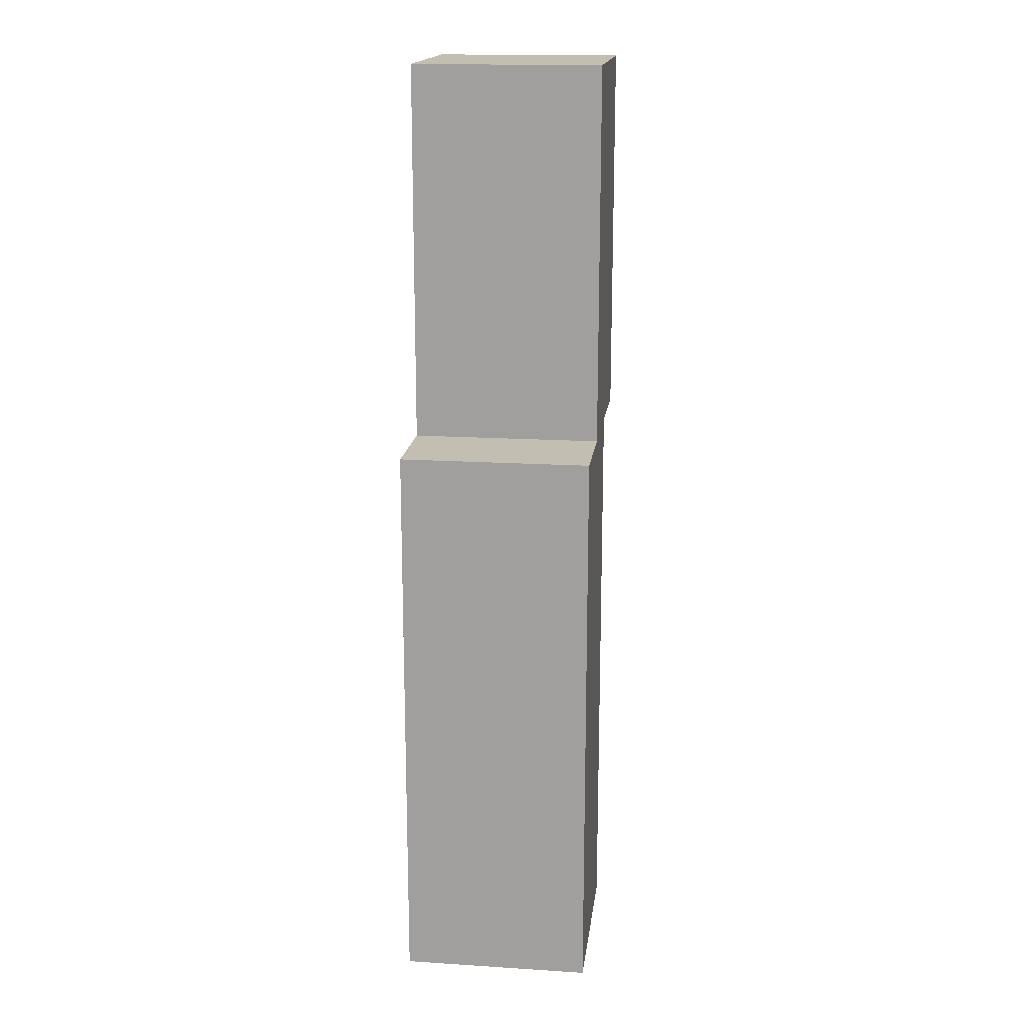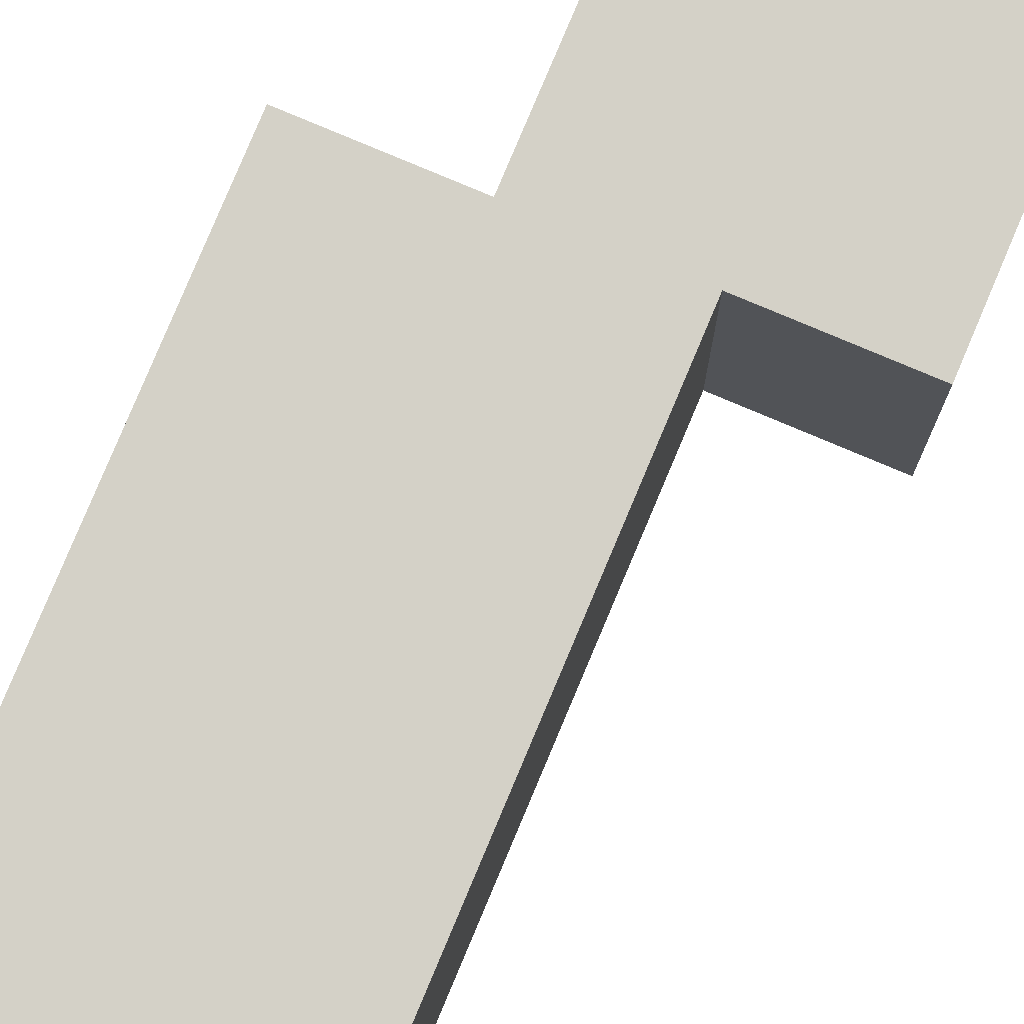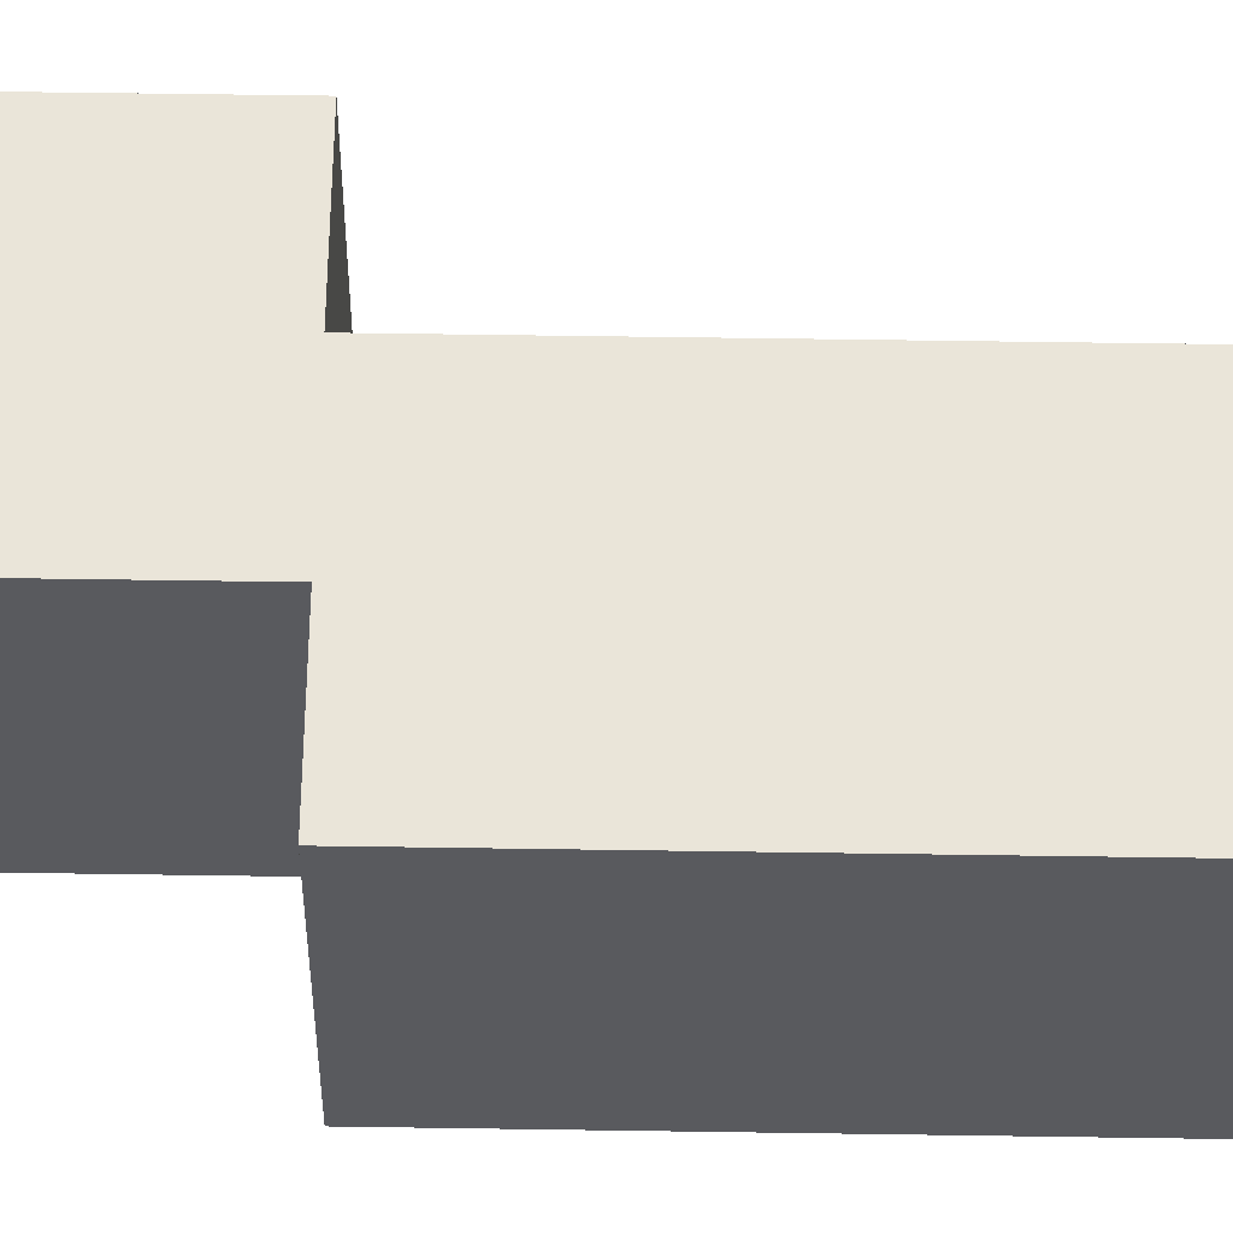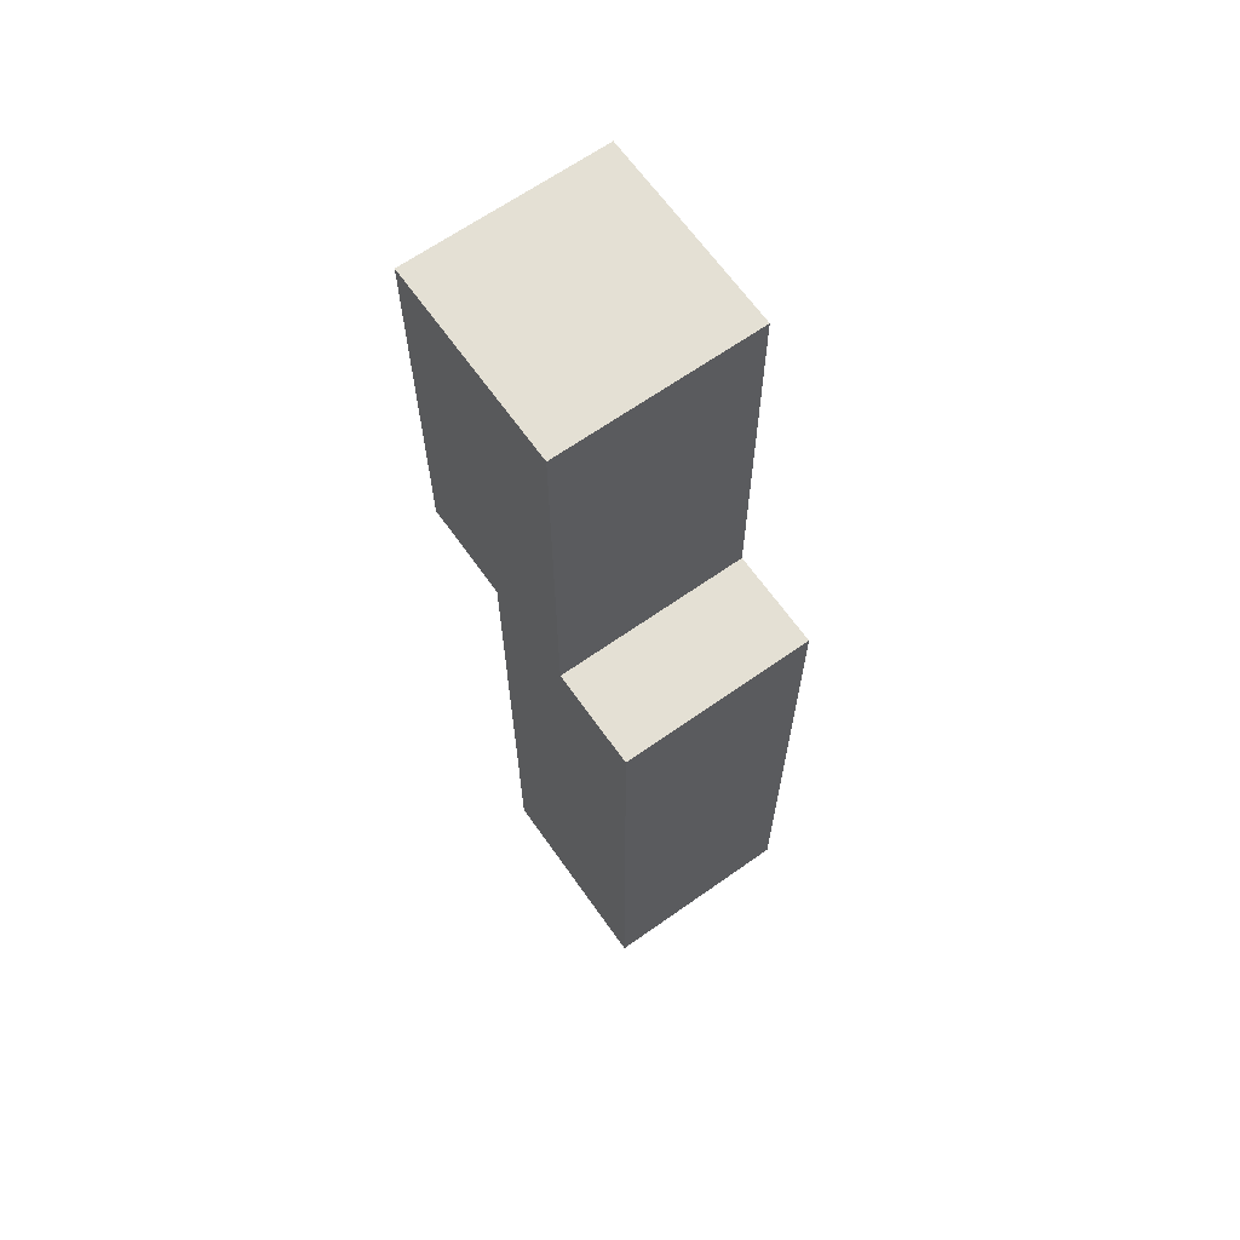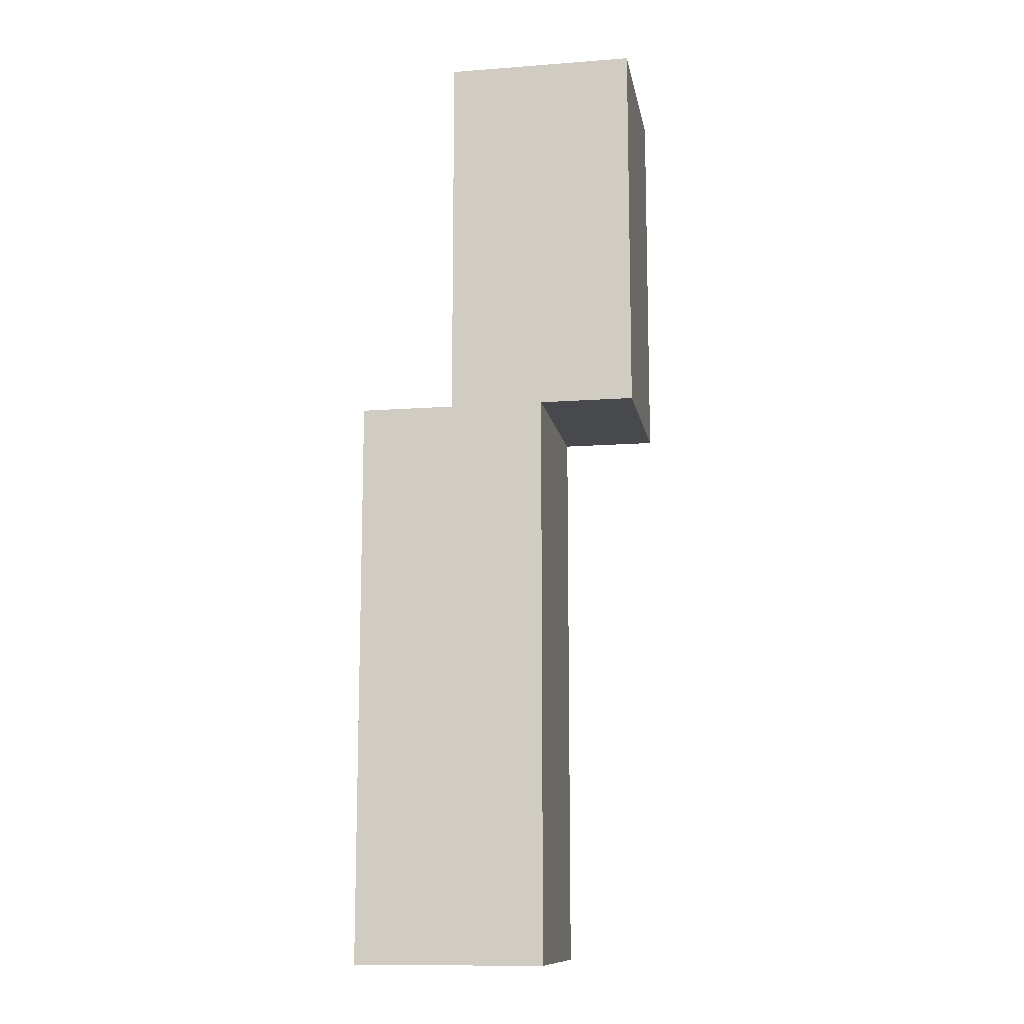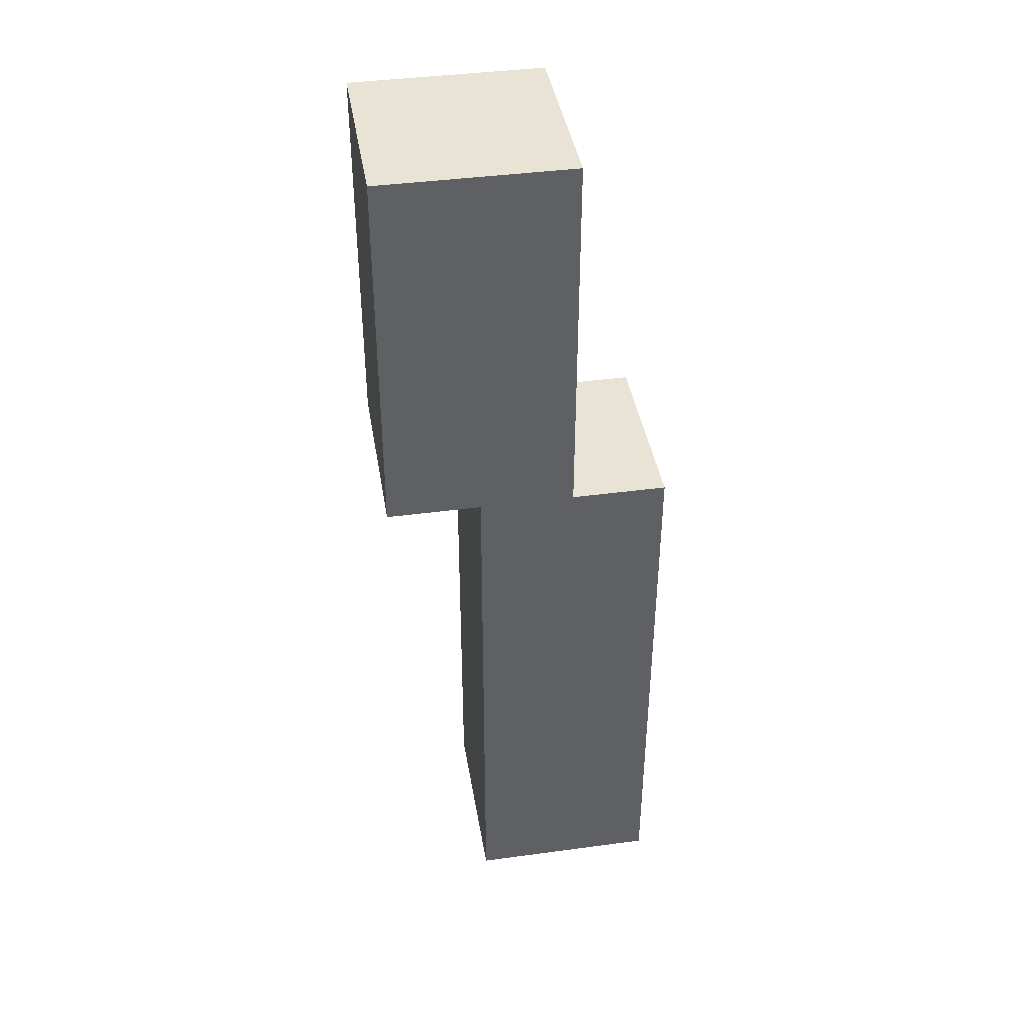
<metadata>
{"format":"obj","ext":"obj","renderer":"f3d","projection":"perspective","resolution":1024,"background":"white","views":[{"elev":17.1,"azim":-82.8,"up":"+Y"},{"elev":79.8,"azim":22.8,"up":"+Z"},{"elev":58.3,"azim":-89.1,"up":"+Z"},{"elev":66.0,"azim":-125.3,"up":"+Y"},{"elev":-12.2,"azim":10.0,"up":"+Y"},{"elev":41.1,"azim":170.7,"up":"+Y"}]}
</metadata>
<code>
o
v 0.1 0 -0.5
v 0.1 0 -0.7
v 0.1 0.4 -0.6
v 0.1 0.4 -0.7
v 0.1 0.5 -0.5
v 0.1 0.5 -0.6
v 0.1 0.5 -0.7
v 0.1 0.6 -0.5
v 0.1 0.6 -0.6
v 0.1 0.6 -0.7
v 0.2 0.6 -0.5
v 0.2 0.6 -0.6
v 0.2 0.6 -0.7
v 0.2 0.7 -0.5
v 0.2 0.7 -0.7
v 0.2 0.8 -0.5
v 0.2 0.8 -0.7
v 0.2 0.9 -0.5
v 0.2 0.9 -0.7
v 0.2 1 -0.5
v 0.2 1 -0.7
v 0.3 0 -0.5
v 0.3 0 -0.7
v 0.3 0.1 -0.5
v 0.3 0.1 -0.6
v 0.3 0.5 -0.6
v 0.3 0.5 -0.7
v 0.3 0.6 -0.5
v 0.3 0.6 -0.6
v 0.3 0.6 -0.7
v 0.4 0.6 -0.5
v 0.4 0.6 -0.6
v 0.4 0.6 -0.7
v 0.4 0.7 -0.5
v 0.4 0.7 -0.6
v 0.4 1 -0.5
v 0.4 1 -0.7
v 0.1 0 -0.5
v 0.1 0.5 -0.5
v 0.1 0.6 -0.5
v 0.2 0 -0.5
v 0.2 0.1 -0.5
v 0.2 0.5 -0.5
v 0.2 0.6 -0.5
v 0.2 0.7 -0.5
v 0.2 0.8 -0.5
v 0.2 0.9 -0.5
v 0.2 1 -0.5
v 0.3 0 -0.5
v 0.3 0.1 -0.5
v 0.3 0.6 -0.5
v 0.3 0.7 -0.5
v 0.3 0.8 -0.5
v 0.3 0.9 -0.5
v 0.3 1 -0.5
v 0.4 0.6 -0.5
v 0.4 0.7 -0.5
v 0.4 1 -0.5
v 0.1 0 -0.7
v 0.1 0.4 -0.7
v 0.1 0.5 -0.7
v 0.1 0.6 -0.7
v 0.2 0 -0.7
v 0.2 0.4 -0.7
v 0.2 0.6 -0.7
v 0.2 0.7 -0.7
v 0.2 0.8 -0.7
v 0.2 0.9 -0.7
v 0.2 1 -0.7
v 0.3 0 -0.7
v 0.3 0.5 -0.7
v 0.3 0.6 -0.7
v 0.3 0.7 -0.7
v 0.3 0.8 -0.7
v 0.3 0.9 -0.7
v 0.3 1 -0.7
v 0.4 0.6 -0.7
v 0.4 1 -0.7
v 0.1 0 -0.5
v 0.2 0 -0.5
v 0.3 0 -0.5
v 0.1 0 -0.7
v 0.2 0 -0.7
v 0.3 0 -0.7
v 0.3 0.6 -0.5
v 0.4 0.6 -0.5
v 0.3 0.6 -0.6
v 0.4 0.6 -0.6
v 0.3 0.6 -0.7
v 0.4 0.6 -0.7
v 0.1 0.6 -0.5
v 0.2 0.6 -0.5
v 0.1 0.6 -0.6
v 0.2 0.6 -0.6
v 0.1 0.6 -0.7
v 0.2 0.6 -0.7
v 0.2 1 -0.5
v 0.3 1 -0.5
v 0.4 1 -0.5
v 0.2 1 -0.7
v 0.3 1 -0.7
v 0.4 1 -0.7
f 3 2 1
f 4 2 3
f 5 3 1
f 6 4 3
f 6 3 5
f 7 4 6
f 8 6 5
f 9 7 6
f 9 6 8
f 10 7 9
f 14 12 11
f 14 13 12
f 15 13 14
f 16 15 14
f 17 15 16
f 18 17 16
f 19 17 18
f 20 19 18
f 21 19 20
f 22 23 24
f 24 23 25
f 24 25 26
f 25 23 26
f 26 23 27
f 24 26 28
f 26 27 28
f 28 27 29
f 29 27 30
f 31 32 34
f 32 33 35
f 34 32 35
f 34 35 36
f 35 33 37
f 36 35 37
f 41 39 38
f 42 39 41
f 43 40 39
f 43 39 42
f 44 40 43
f 49 42 41
f 50 43 42
f 50 42 49
f 50 44 43
f 50 45 44
f 51 45 50
f 52 46 45
f 52 45 51
f 53 47 46
f 53 46 52
f 54 48 47
f 54 47 53
f 55 48 54
f 56 52 51
f 57 53 52
f 57 52 56
f 57 55 54
f 57 54 53
f 58 55 57
f 59 60 63
f 60 61 64
f 63 60 64
f 61 62 65
f 63 64 70
f 64 61 71
f 70 64 71
f 61 65 71
f 65 66 71
f 71 66 72
f 66 67 73
f 72 66 73
f 67 68 74
f 73 67 74
f 68 69 75
f 74 68 75
f 75 69 76
f 73 74 77
f 72 73 77
f 75 76 77
f 74 75 77
f 77 76 78
f 82 80 79
f 83 81 80
f 83 80 82
f 84 81 83
f 87 86 85
f 88 86 87
f 89 88 87
f 90 88 89
f 91 92 93
f 93 92 94
f 93 94 95
f 95 94 96
f 97 98 100
f 98 99 101
f 100 98 101
f 101 99 102

</code>
